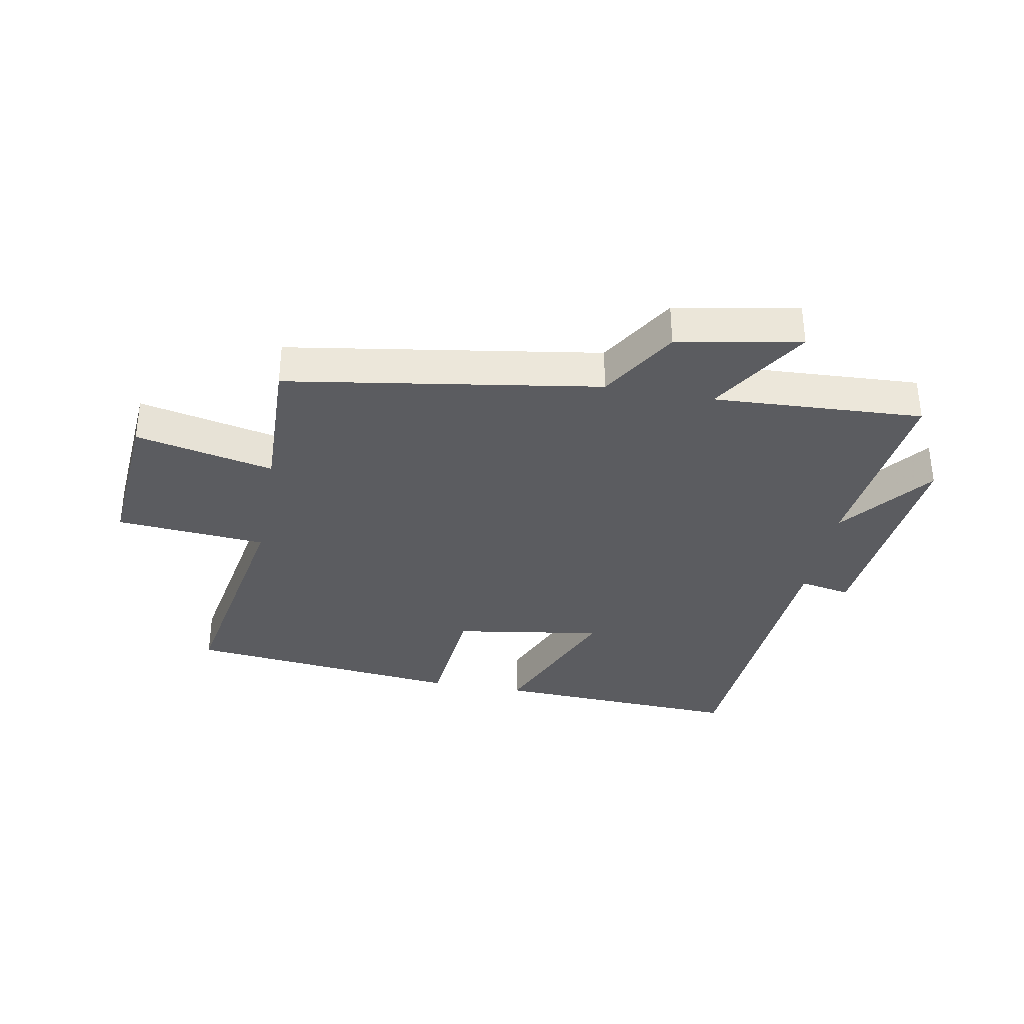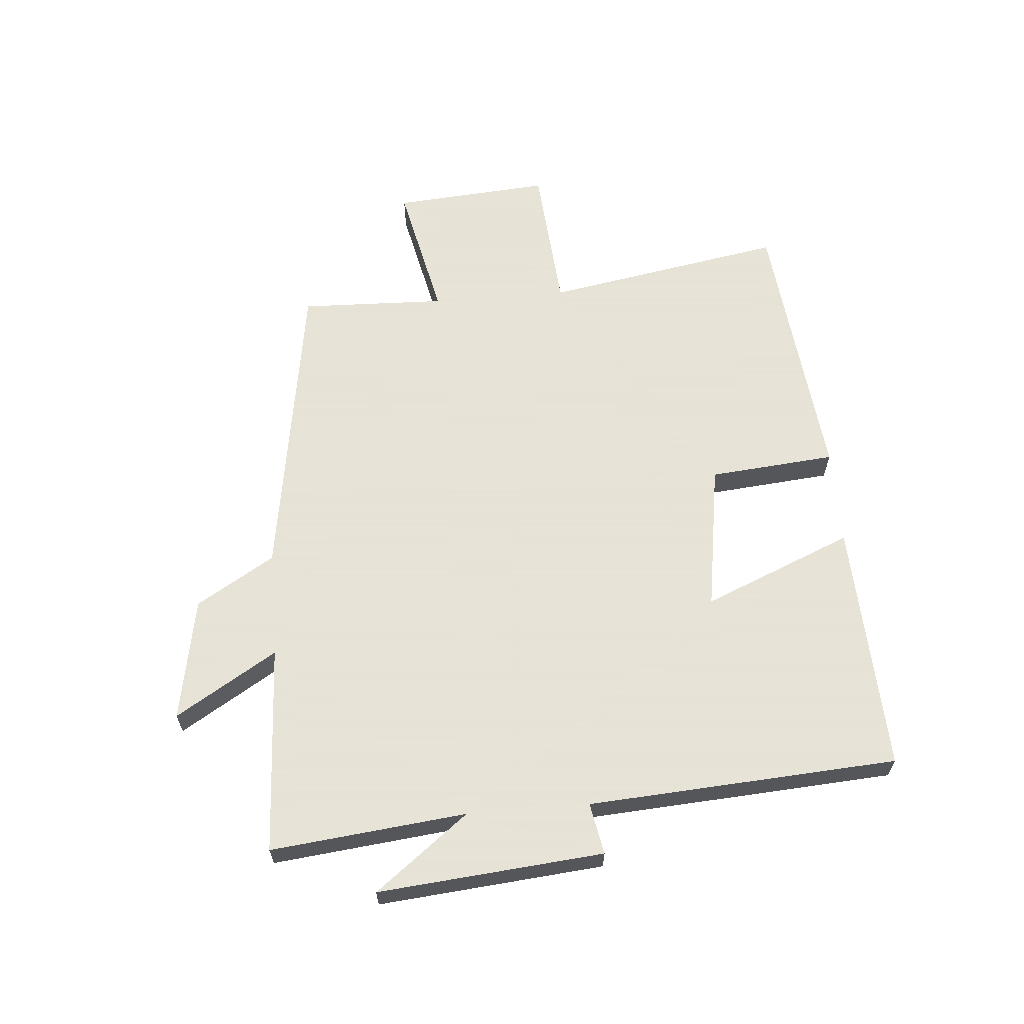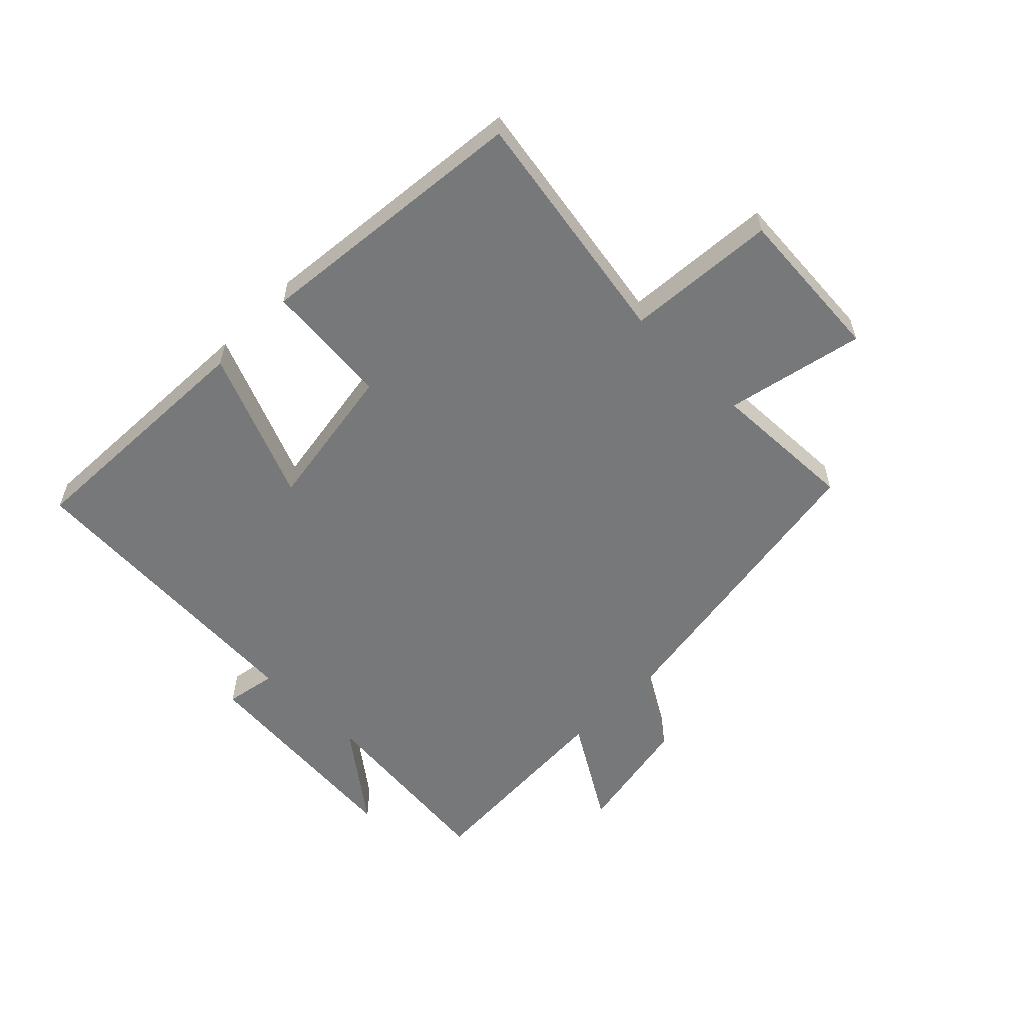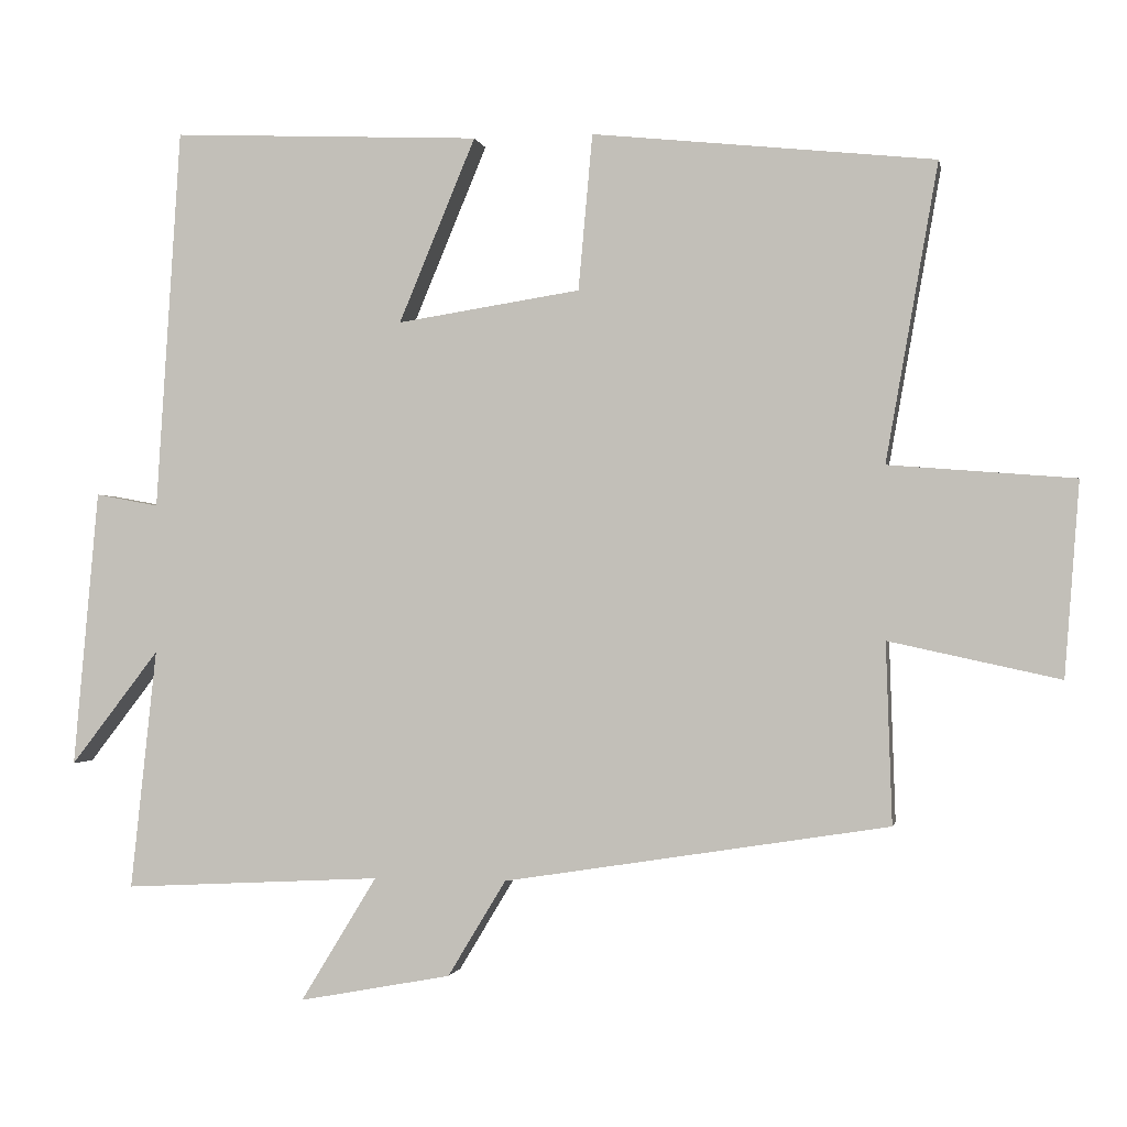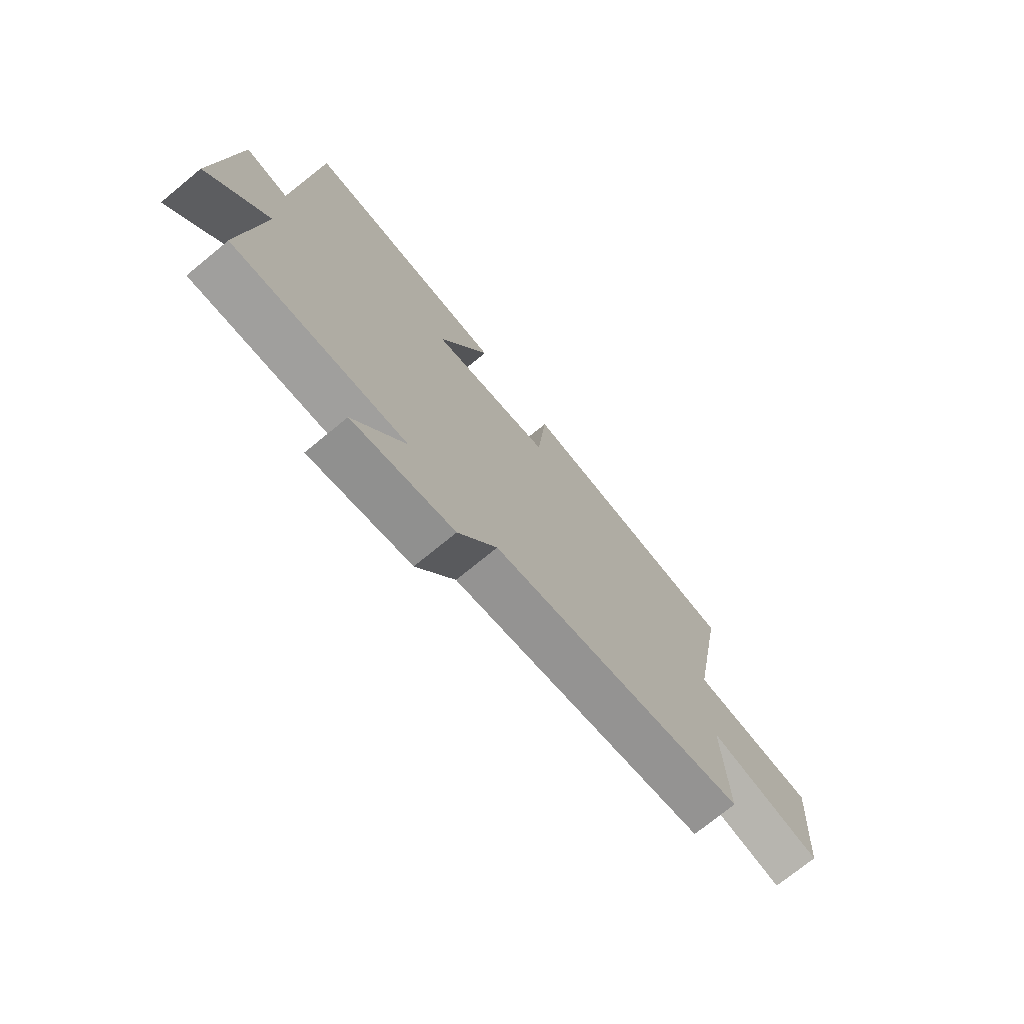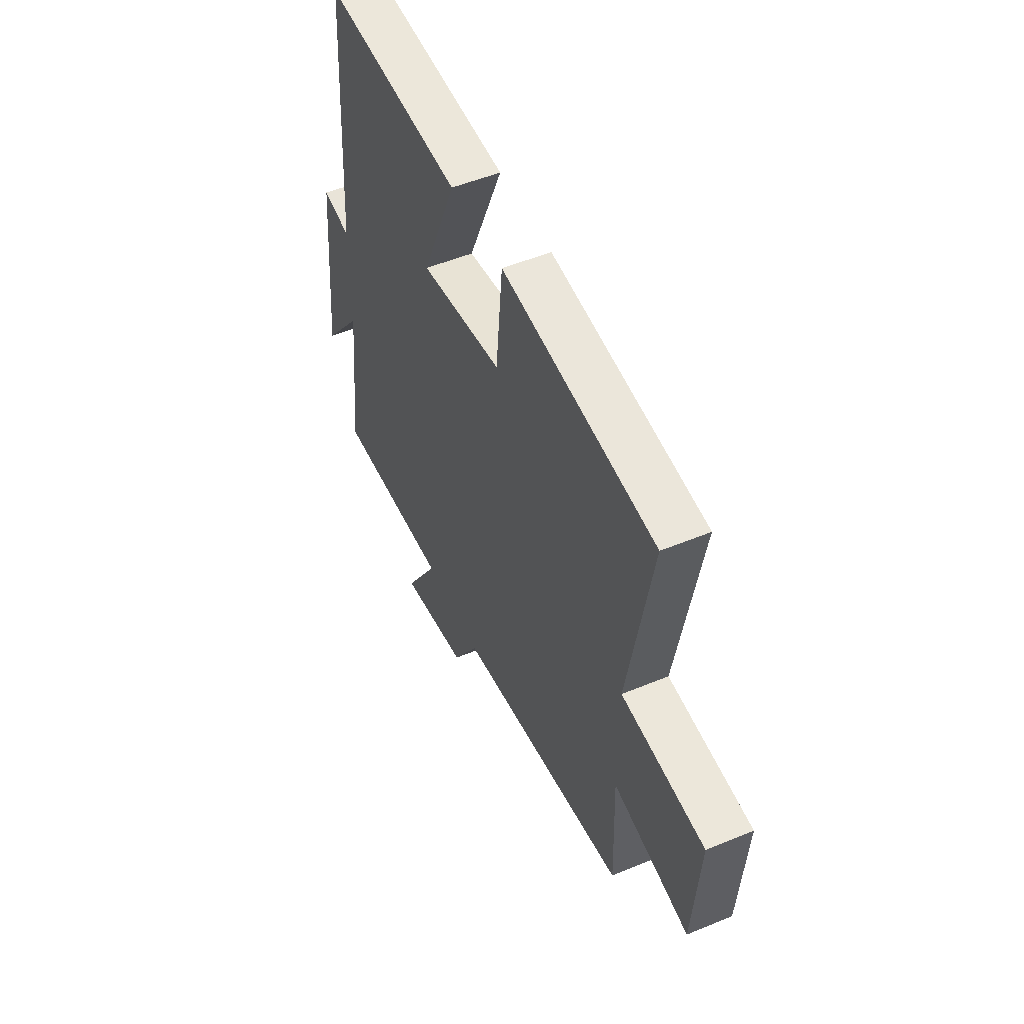
<metadata>
{"format":"obj","ext":"obj","renderer":"f3d","projection":"perspective","resolution":1024,"background":"white","views":[{"elev":-34.5,"azim":169.5,"up":"+Y"},{"elev":62.8,"azim":-94.7,"up":"+Y"},{"elev":-57.3,"azim":45.5,"up":"+Y"},{"elev":-1.0,"azim":10.8,"up":"+Z"},{"elev":-73.4,"azim":-50.6,"up":"+Z"},{"elev":51.6,"azim":65.8,"up":"+Z"}]}
</metadata>
<code>
v -0.467 0.07 0.519
v -0.051 0.07 0.5
v -0.154 0.07 0.253
v 0.092 0.07 0.291
v 0.111 0.07 0.5
v 0.57 0.07 0.451
v 0.5 0.07 0.053
v 0.749 0.07 0.033
v 0.729 0.07 -0.227
v 0.5 0.07 -0.177
v 0.508 0.07 -0.419
v -0.008 0.07 -0.5
v -0.086 0.07 -0.629
v -0.29 0.07 -0.667
v -0.188 0.07 -0.5
v -0.535 0.07 -0.518
v -0.5 0.07 -0.195
v -0.619 0.07 -0.349
v -0.585 0.07 0.023
v -0.5 0.07 0.007
v -0.467 0 0.519
v -0.051 0 0.5
v -0.154 0 0.253
v 0.092 0 0.291
v 0.111 0 0.5
v 0.57 0 0.451
v 0.5 0 0.053
v 0.749 0 0.033
v 0.729 0 -0.227
v 0.5 0 -0.177
v 0.508 0 -0.419
v -0.008 0 -0.5
v -0.086 0 -0.629
v -0.29 0 -0.667
v -0.188 0 -0.5
v -0.535 0 -0.518
v -0.5 0 -0.195
v -0.619 0 -0.349
v -0.585 0 0.023
v -0.5 0 0.007
f 17 18 19 20
f 17 20 1 2
f 15 16 17
f 12 13 14 15
f 10 11 12 15
f 10 15 17
f 7 8 9 10
f 7 10 17
f 4 5 6 7
f 3 4 7 17
f 2 3 17
f 40 39 38 37
f 22 21 40 37
f 37 36 35
f 35 34 33 32
f 35 32 31 30
f 37 35 30
f 30 29 28 27
f 37 30 27
f 27 26 25 24
f 37 27 24 23
f 37 23 22
f 1 21 22 2
f 2 22 23 3
f 3 23 24 4
f 4 24 25 5
f 5 25 26 6
f 6 26 27 7
f 7 27 28 8
f 8 28 29 9
f 9 29 30 10
f 10 30 31 11
f 11 31 32 12
f 12 32 33 13
f 13 33 34 14
f 14 34 35 15
f 15 35 36 16
f 16 36 37 17
f 17 37 38 18
f 18 38 39 19
f 19 39 40 20
f 20 40 21 1

</code>
